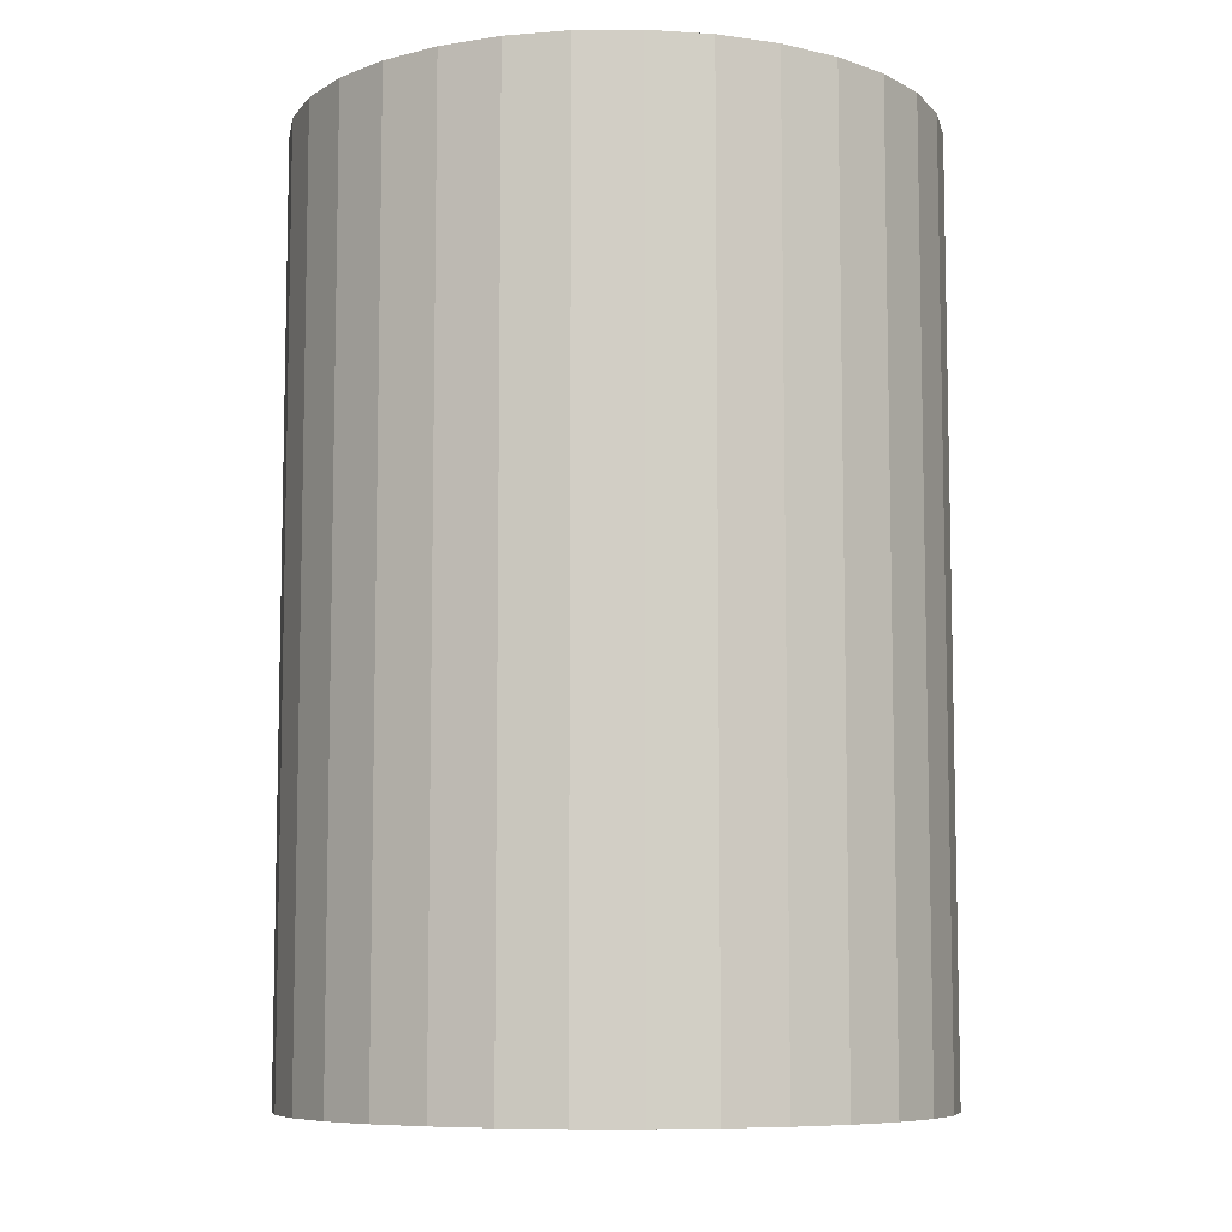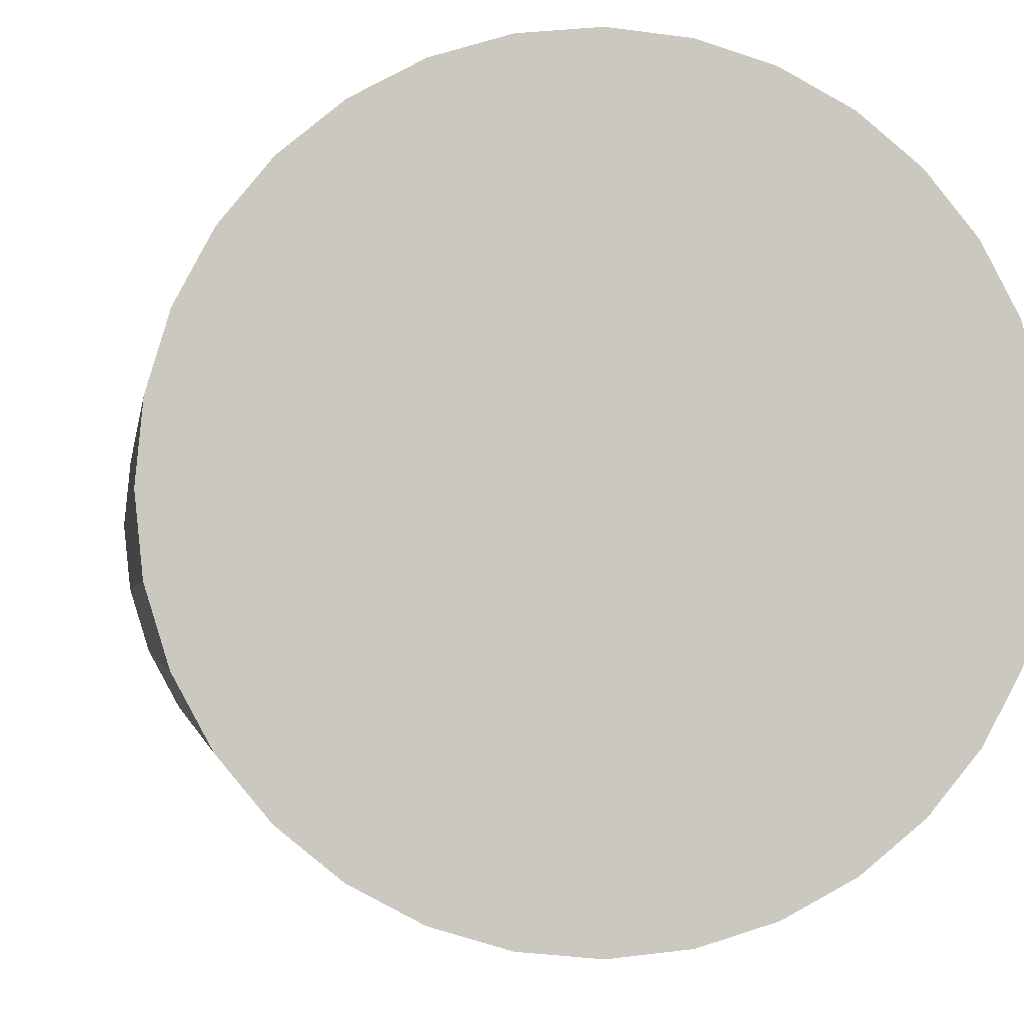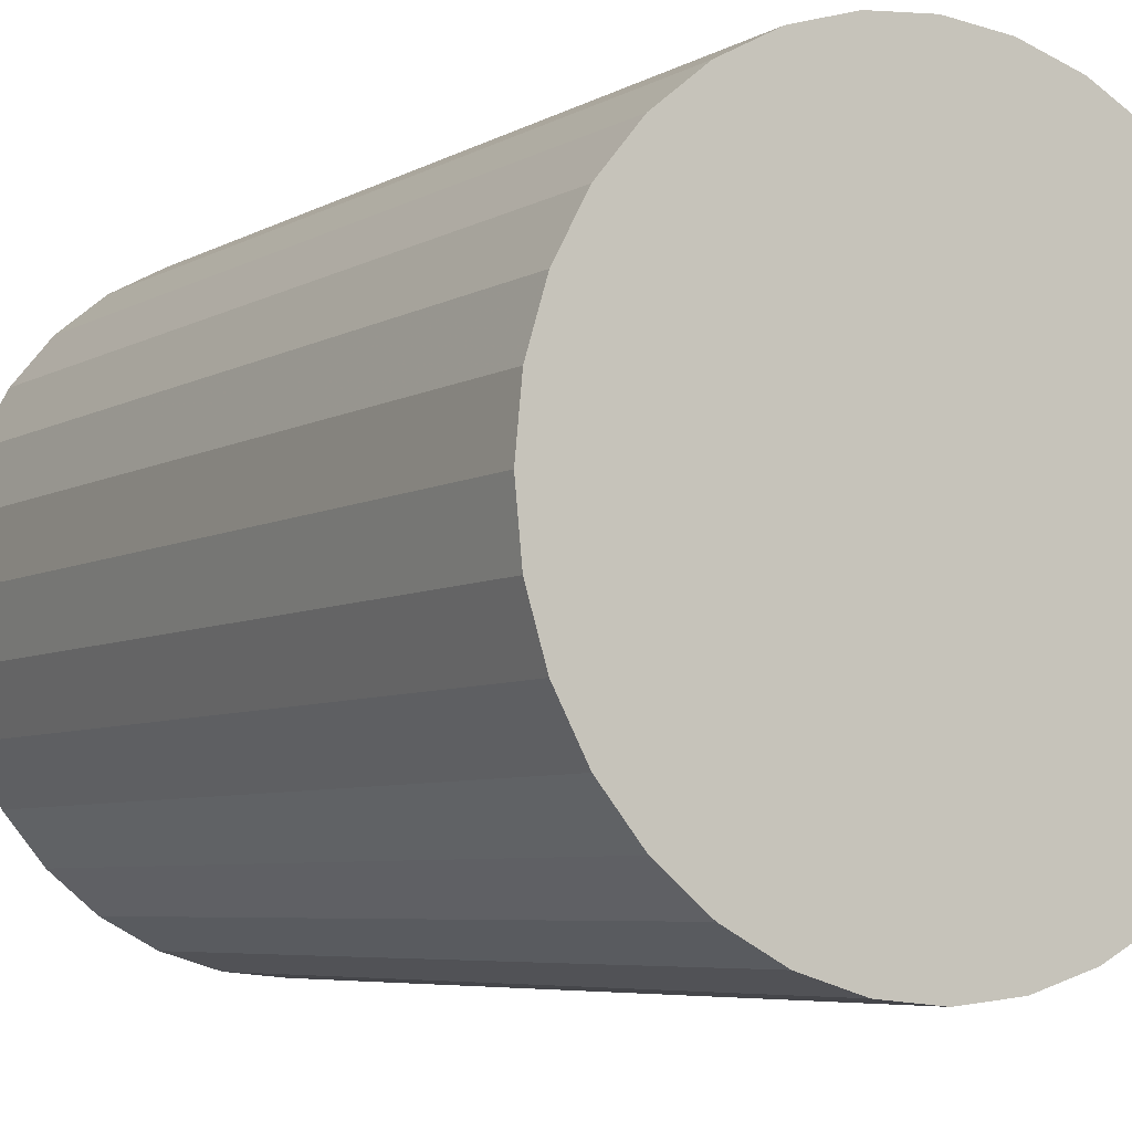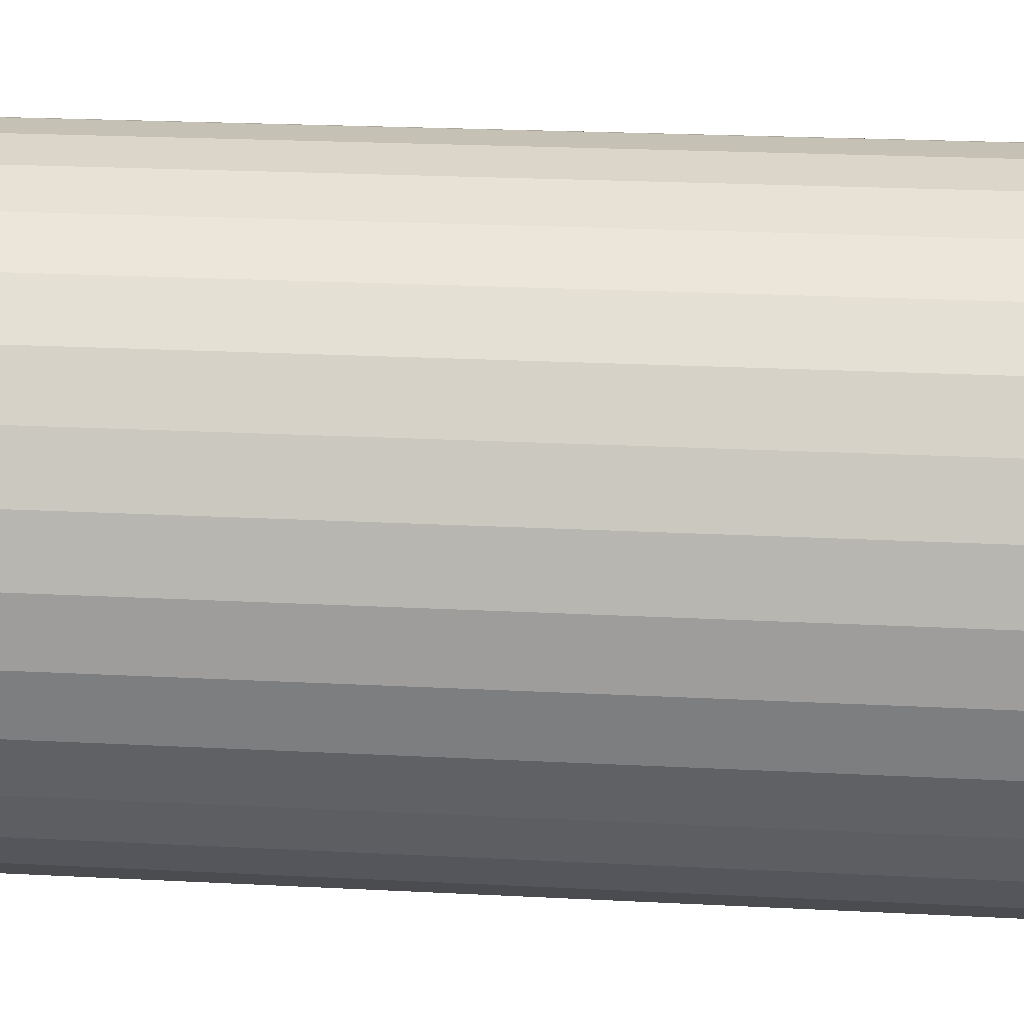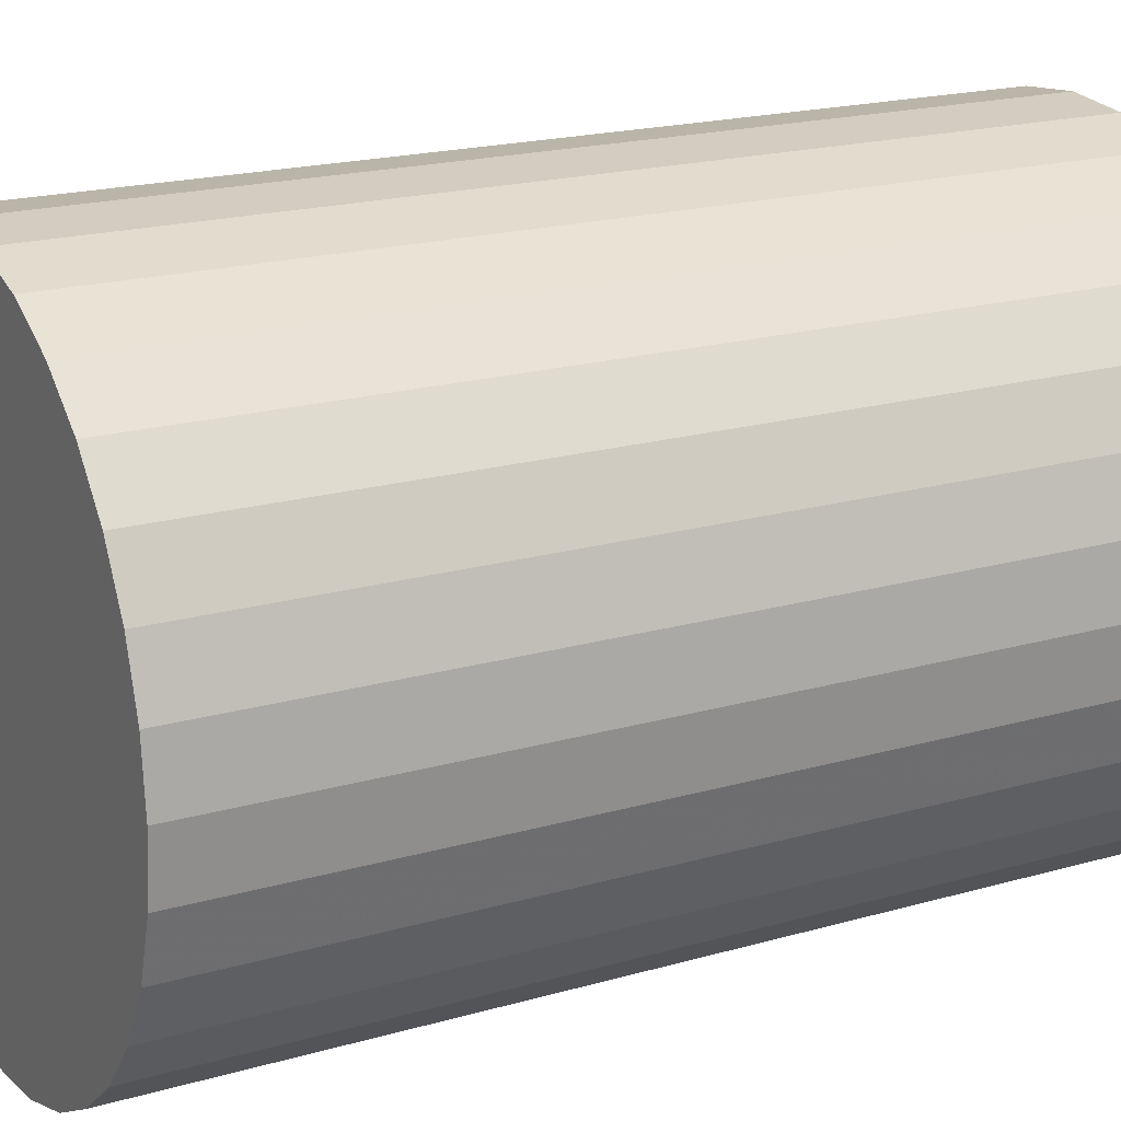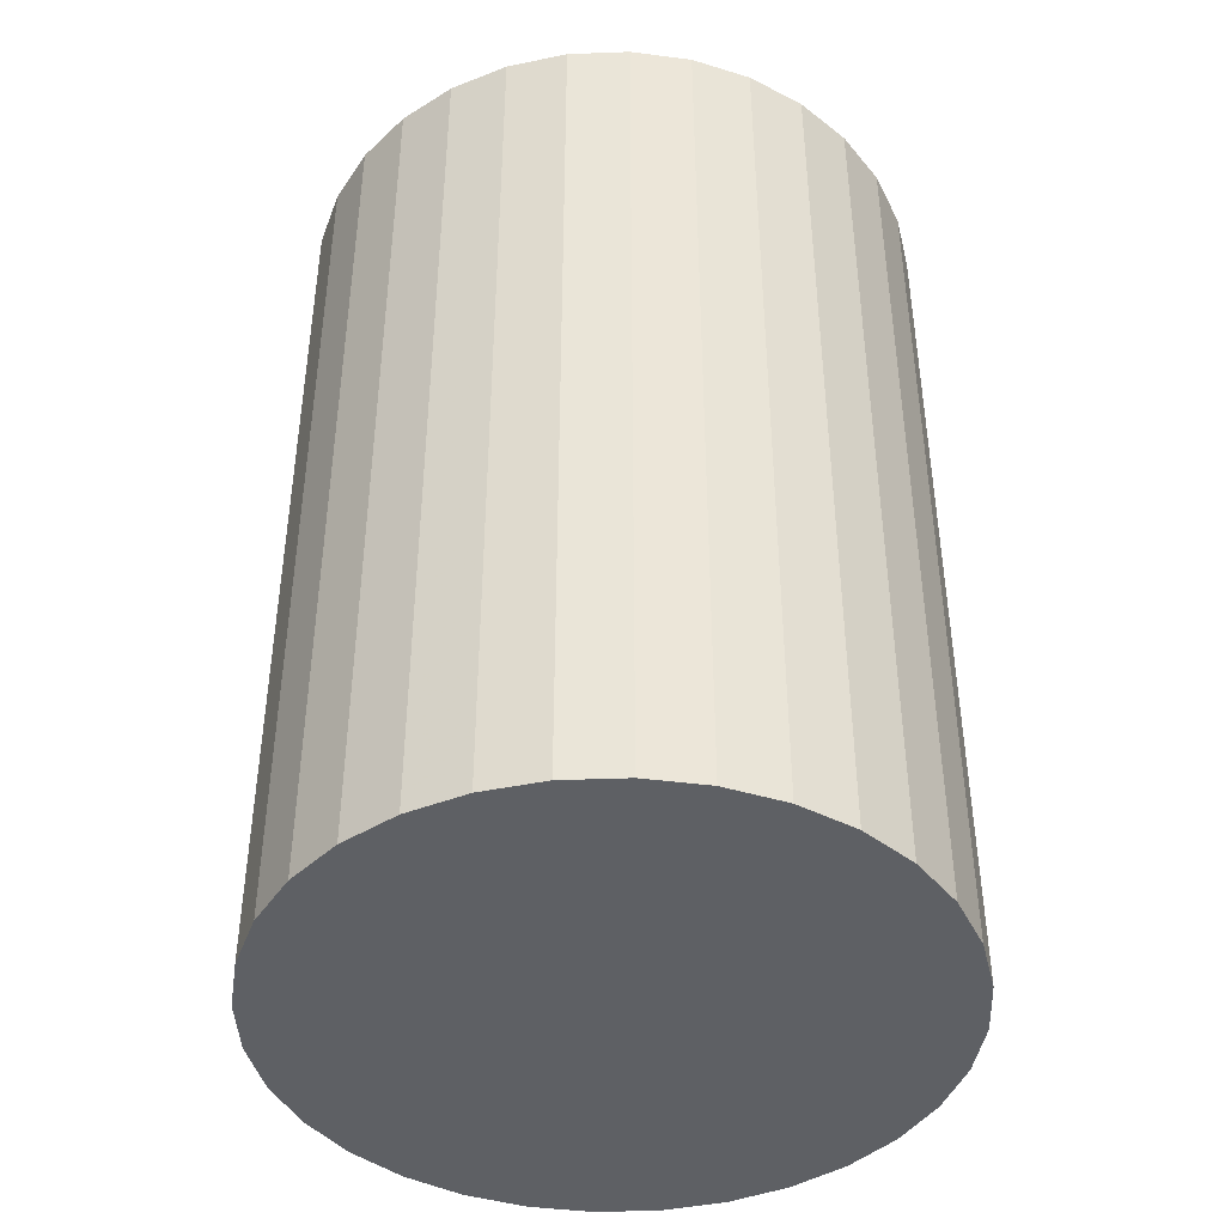
<metadata>
{"format":"obj","ext":"obj","renderer":"f3d","projection":"perspective","resolution":1024,"background":"white","views":[{"elev":-8.0,"azim":141.9,"up":"+Z"},{"elev":-1.8,"azim":172.2,"up":"+Y"},{"elev":-5.8,"azim":-31.3,"up":"+Y"},{"elev":24.4,"azim":-85.2,"up":"+Y"},{"elev":19.1,"azim":61.4,"up":"+Y"},{"elev":-42.9,"azim":131.9,"up":"+Z"}]}
</metadata>
<code>
v 0 0 -0.032
v 0.02191 0 -0.032
v 0.02191 0 0.032
v 0 0 0.032
v 0.02149 0.004275 -0.032
v 0.02149 0.004275 0.032
v 0.02025 0.008386 -0.032
v 0.02025 0.008386 0.032
v 0.01822 0.01217 -0.032
v 0.01822 0.01217 0.032
v 0.0155 0.0155 -0.032
v 0.0155 0.0155 0.032
v 0.01217 0.01822 -0.032
v 0.01217 0.01822 0.032
v 0.008386 0.02025 -0.032
v 0.008386 0.02025 0.032
v 0.004275 0.02149 -0.032
v 0.004275 0.02149 0.032
v 0 0.02191 -0.032
v 0 0.02191 0.032
v -0.004275 0.02149 -0.032
v -0.004275 0.02149 0.032
v -0.008386 0.02025 -0.032
v -0.008386 0.02025 0.032
v -0.01217 0.01822 -0.032
v -0.01217 0.01822 0.032
v -0.0155 0.0155 -0.032
v -0.0155 0.0155 0.032
v -0.01822 0.01217 -0.032
v -0.01822 0.01217 0.032
v -0.02025 0.008386 -0.032
v -0.02025 0.008386 0.032
v -0.02149 0.004275 -0.032
v -0.02149 0.004275 0.032
v -0.02191 0 -0.032
v -0.02191 0 0.032
v -0.02149 -0.004275 -0.032
v -0.02149 -0.004275 0.032
v -0.02025 -0.008386 -0.032
v -0.02025 -0.008386 0.032
v -0.01822 -0.01217 -0.032
v -0.01822 -0.01217 0.032
v -0.0155 -0.0155 -0.032
v -0.0155 -0.0155 0.032
v -0.01217 -0.01822 -0.032
v -0.01217 -0.01822 0.032
v -0.008386 -0.02025 -0.032
v -0.008386 -0.02025 0.032
v -0.004275 -0.02149 -0.032
v -0.004275 -0.02149 0.032
v -0 -0.02191 -0.032
v -0 -0.02191 0.032
v 0.004275 -0.02149 -0.032
v 0.004275 -0.02149 0.032
v 0.008386 -0.02025 -0.032
v 0.008386 -0.02025 0.032
v 0.01217 -0.01822 -0.032
v 0.01217 -0.01822 0.032
v 0.0155 -0.0155 -0.032
v 0.0155 -0.0155 0.032
v 0.01822 -0.01217 -0.032
v 0.01822 -0.01217 0.032
v 0.02025 -0.008386 -0.032
v 0.02025 -0.008386 0.032
v 0.02149 -0.004275 -0.032
v 0.02149 -0.004275 0.032
f 2 1 5
f 2 5 3
f 3 5 6
f 3 6 4
f 5 1 7
f 5 7 6
f 6 7 8
f 6 8 4
f 7 1 9
f 7 9 8
f 8 9 10
f 8 10 4
f 9 1 11
f 9 11 10
f 10 11 12
f 10 12 4
f 11 1 13
f 11 13 12
f 12 13 14
f 12 14 4
f 13 1 15
f 13 15 14
f 14 15 16
f 14 16 4
f 15 1 17
f 15 17 16
f 16 17 18
f 16 18 4
f 17 1 19
f 17 19 18
f 18 19 20
f 18 20 4
f 19 1 21
f 19 21 20
f 20 21 22
f 20 22 4
f 21 1 23
f 21 23 22
f 22 23 24
f 22 24 4
f 23 1 25
f 23 25 24
f 24 25 26
f 24 26 4
f 25 1 27
f 25 27 26
f 26 27 28
f 26 28 4
f 27 1 29
f 27 29 28
f 28 29 30
f 28 30 4
f 29 1 31
f 29 31 30
f 30 31 32
f 30 32 4
f 31 1 33
f 31 33 32
f 32 33 34
f 32 34 4
f 33 1 35
f 33 35 34
f 34 35 36
f 34 36 4
f 35 1 37
f 35 37 36
f 36 37 38
f 36 38 4
f 37 1 39
f 37 39 38
f 38 39 40
f 38 40 4
f 39 1 41
f 39 41 40
f 40 41 42
f 40 42 4
f 41 1 43
f 41 43 42
f 42 43 44
f 42 44 4
f 43 1 45
f 43 45 44
f 44 45 46
f 44 46 4
f 45 1 47
f 45 47 46
f 46 47 48
f 46 48 4
f 47 1 49
f 47 49 48
f 48 49 50
f 48 50 4
f 49 1 51
f 49 51 50
f 50 51 52
f 50 52 4
f 51 1 53
f 51 53 52
f 52 53 54
f 52 54 4
f 53 1 55
f 53 55 54
f 54 55 56
f 54 56 4
f 55 1 57
f 55 57 56
f 56 57 58
f 56 58 4
f 57 1 59
f 57 59 58
f 58 59 60
f 58 60 4
f 59 1 61
f 59 61 60
f 60 61 62
f 60 62 4
f 61 1 63
f 61 63 62
f 62 63 64
f 62 64 4
f 63 1 65
f 63 65 64
f 64 65 66
f 64 66 4
f 65 1 2
f 65 2 66
f 66 2 3
f 66 3 4

</code>
